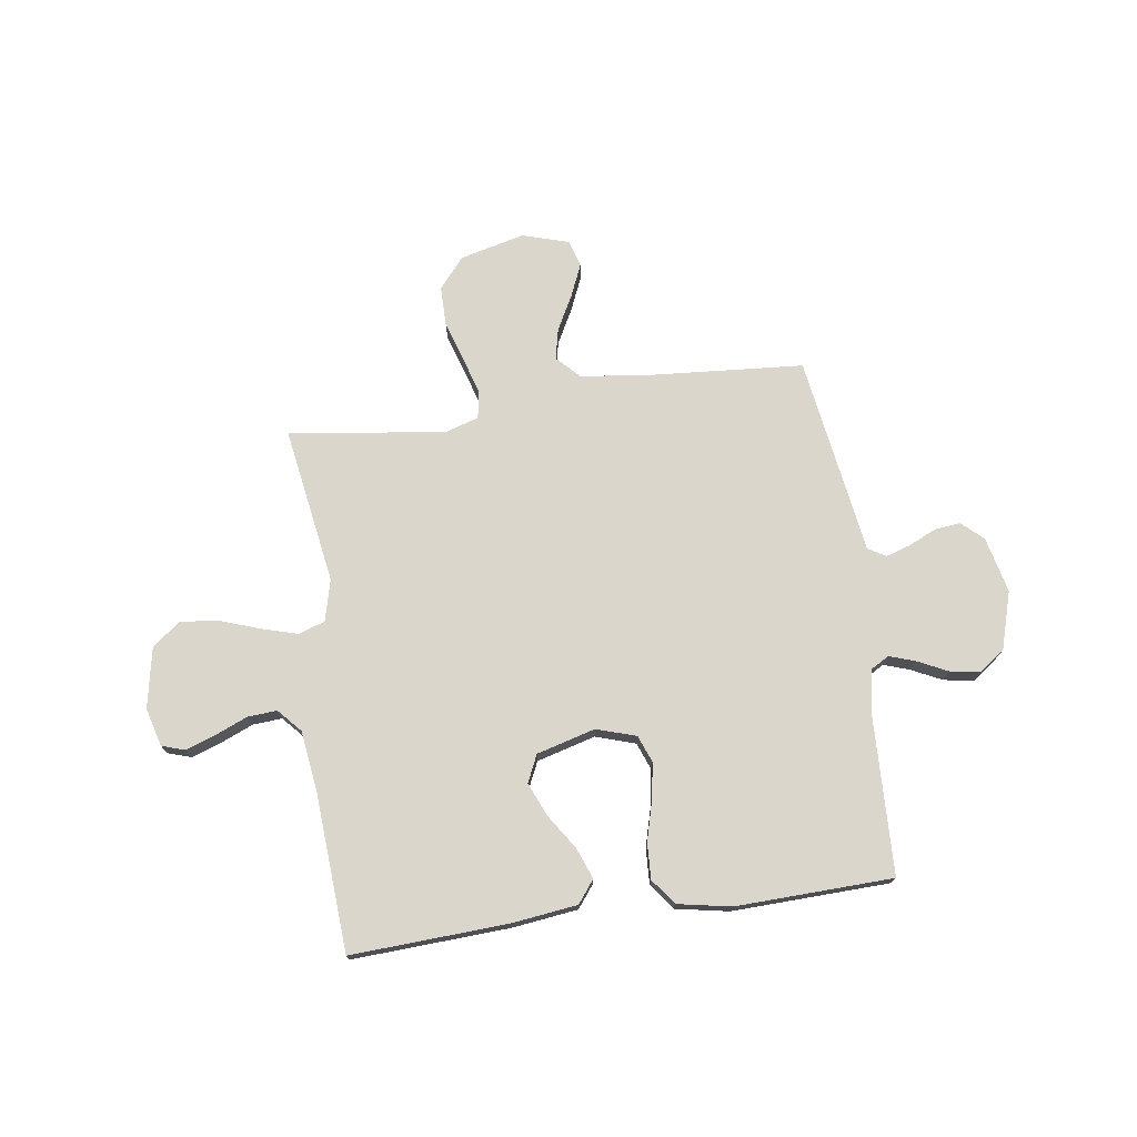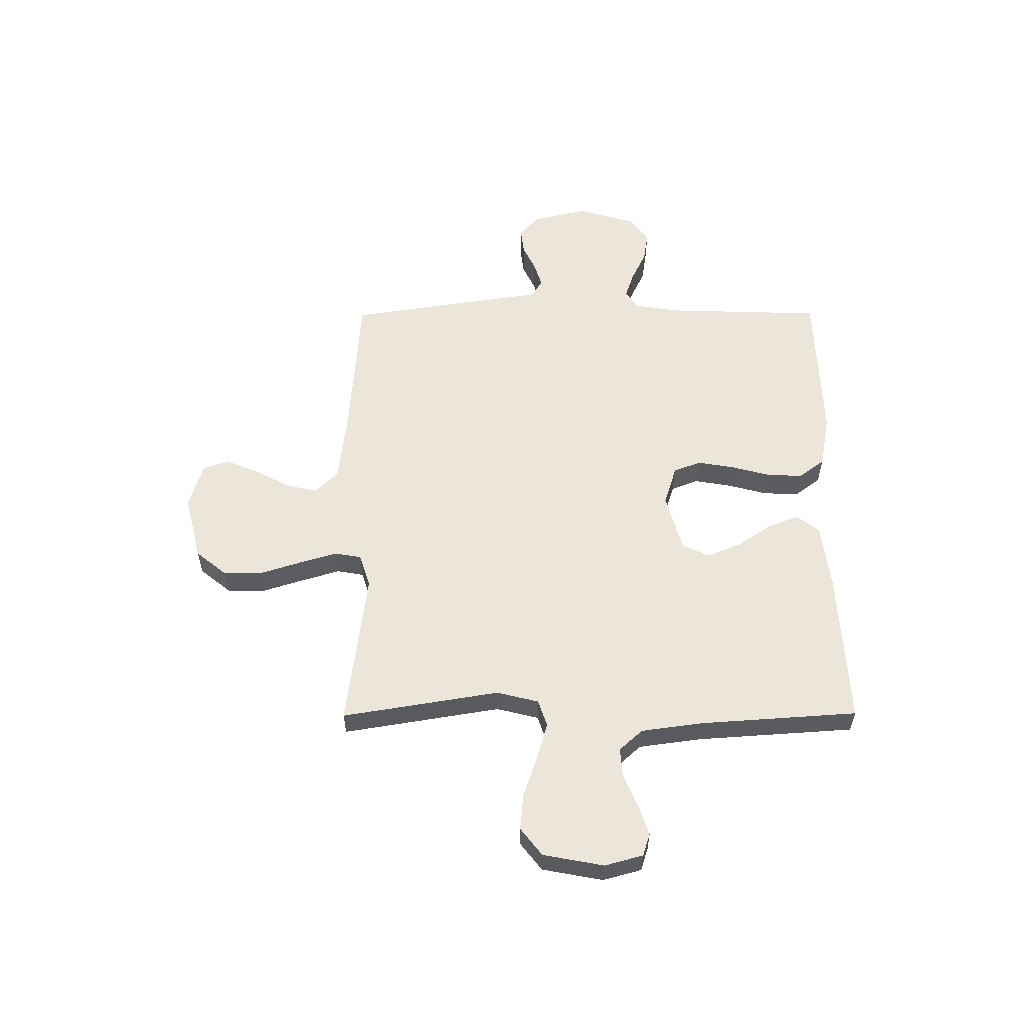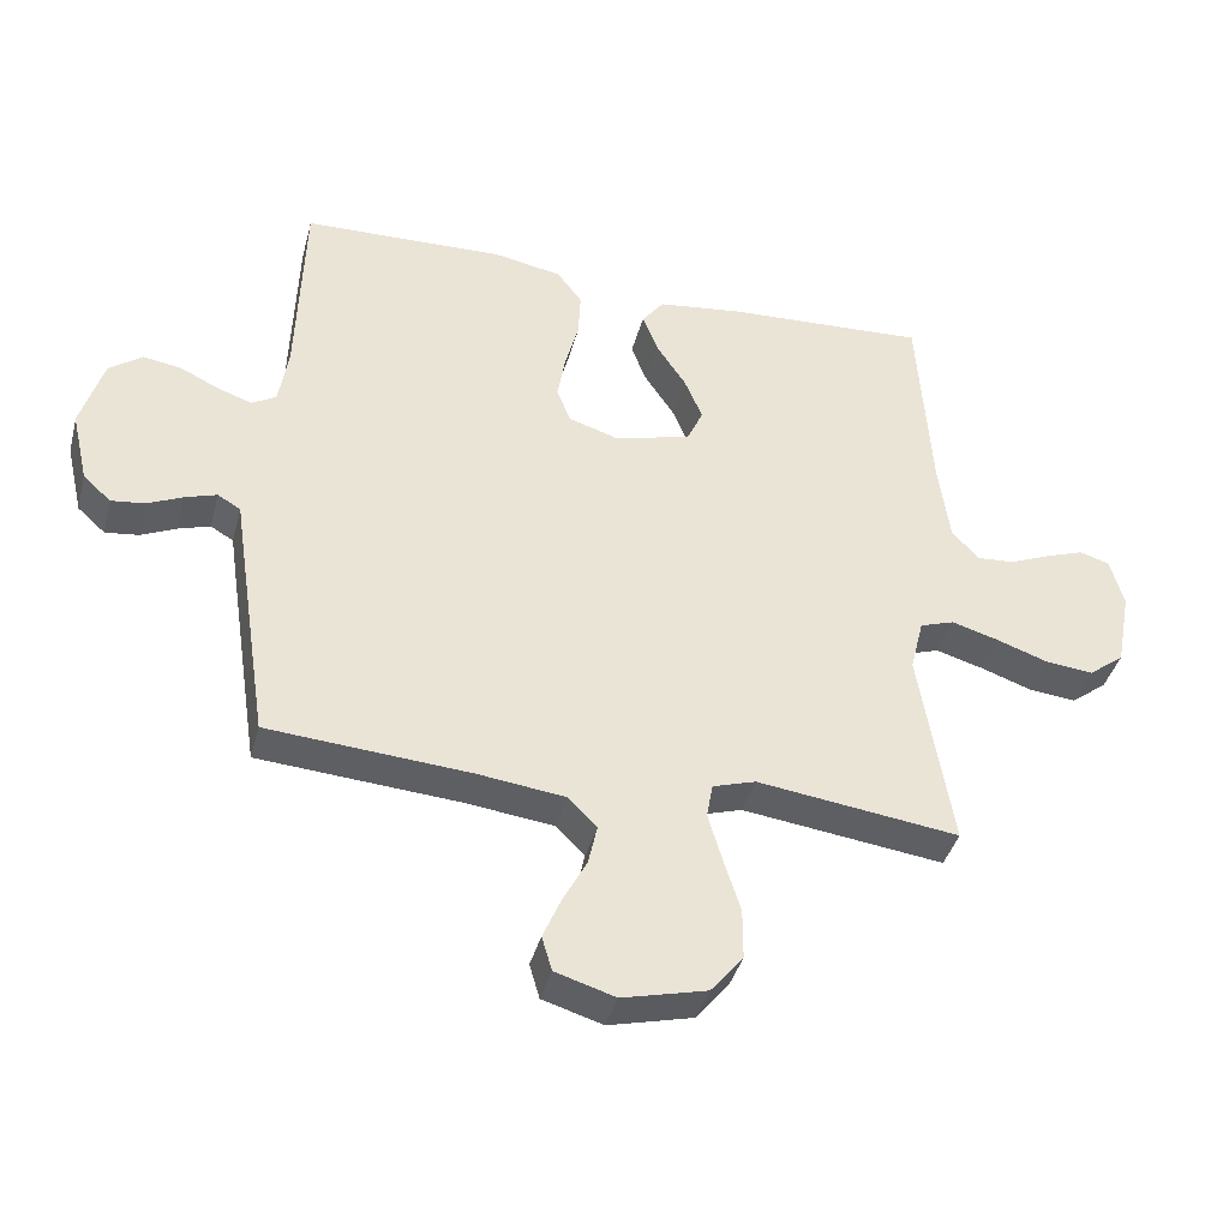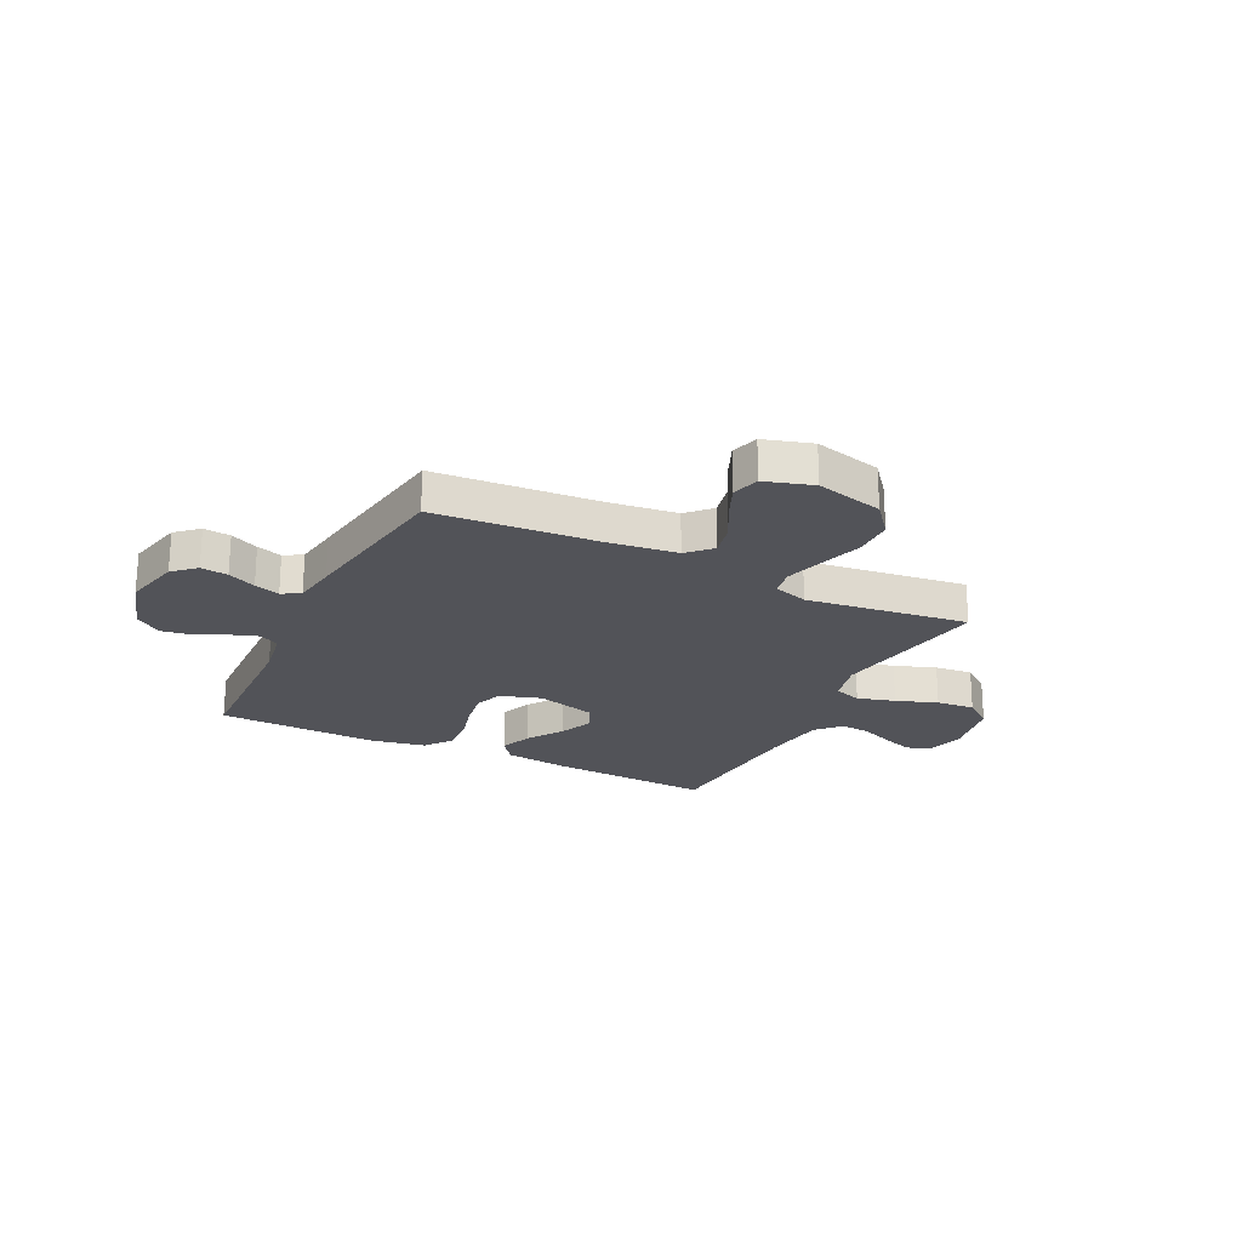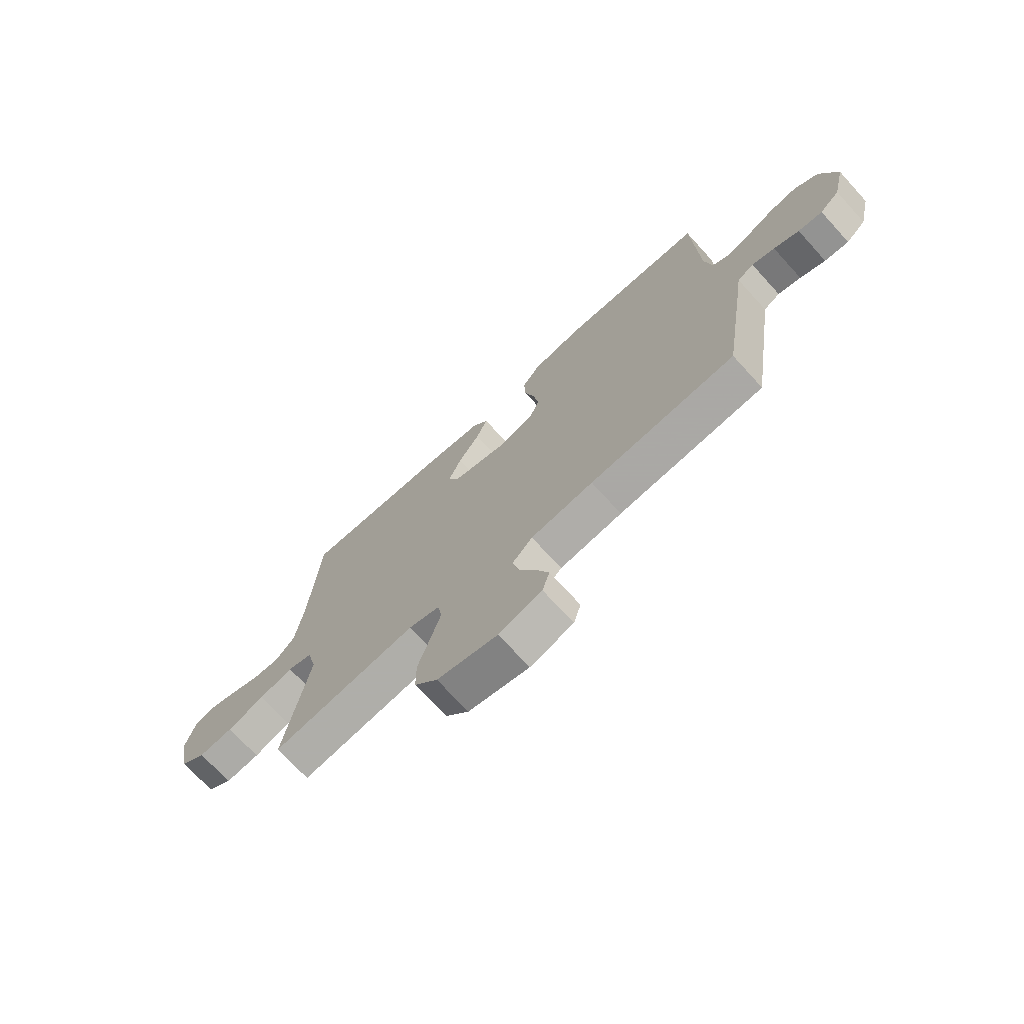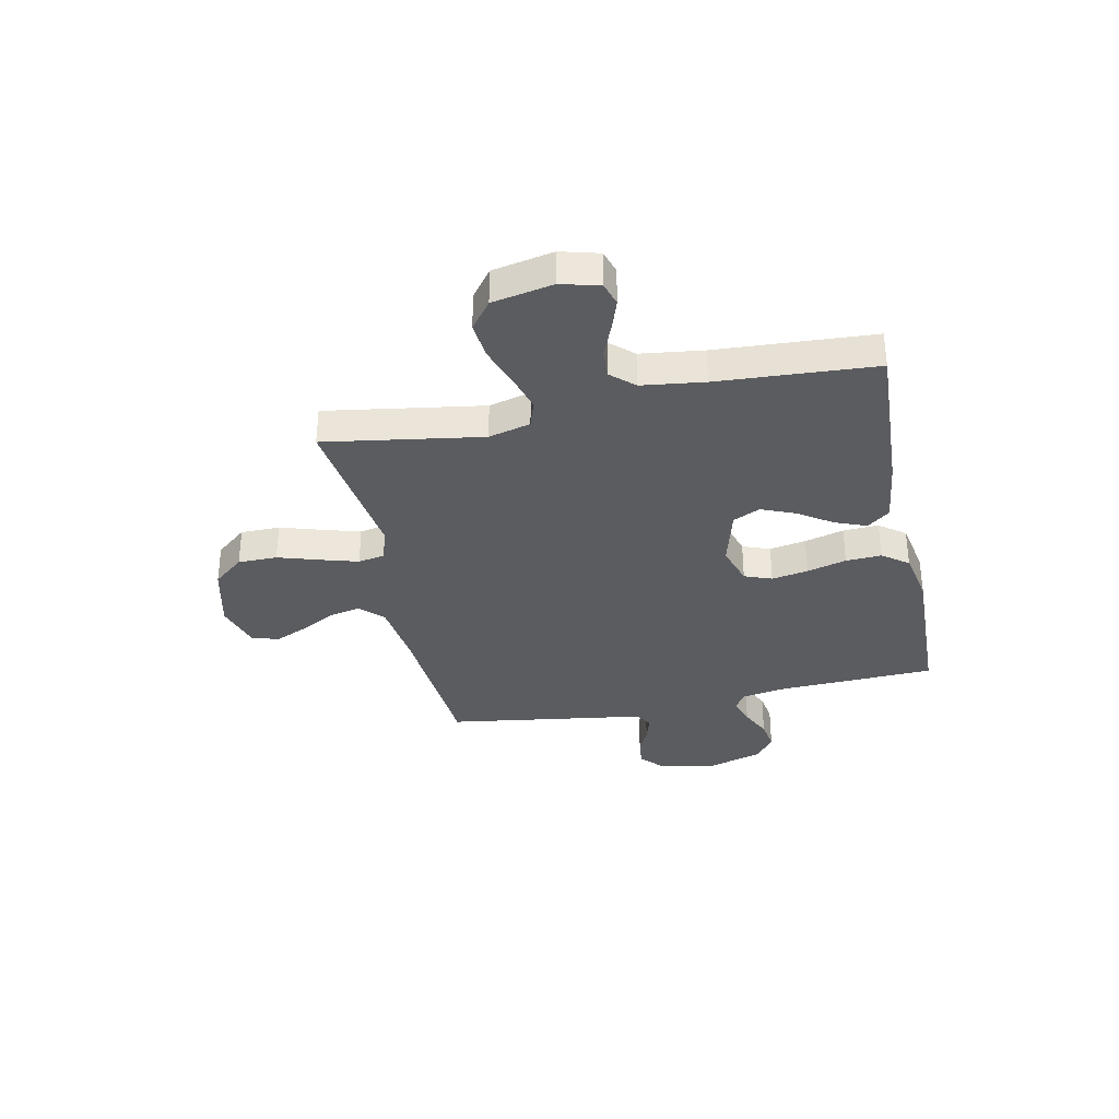
<metadata>
{"format":"obj","ext":"obj","renderer":"f3d","projection":"perspective","resolution":1024,"background":"white","views":[{"elev":74.0,"azim":-8.0,"up":"+Y"},{"elev":56.9,"azim":-90.3,"up":"+Y"},{"elev":-39.8,"azim":165.4,"up":"+Z"},{"elev":-22.6,"azim":153.8,"up":"+Y"},{"elev":-72.1,"azim":42.4,"up":"+Z"},{"elev":-34.5,"azim":-77.9,"up":"+Y"}]}
</metadata>
<code>
v 0.5 0.07 -0.5
v 0.2 0.07 -0.522
v 0.071 0.07 -0.538
v 0.029 0.07 -0.581
v 0.042 0.07 -0.64
v 0.077 0.07 -0.706
v 0.104 0.07 -0.769
v 0.089 0.07 -0.82
v 0 0.07 -0.847
v -0.125 0.07 -0.816
v -0.173 0.07 -0.757
v -0.173 0.07 -0.682
v -0.148 0.07 -0.603
v -0.127 0.07 -0.532
v -0.136 0.07 -0.481
v -0.2 0.07 -0.461
v -0.5 0.07 -0.5
v -0.451 0.07 -0.2
v -0.471 0.07 -0.12
v -0.522 0.07 -0.103
v -0.592 0.07 -0.123
v -0.669 0.07 -0.15
v -0.74 0.07 -0.157
v -0.793 0.07 -0.116
v -0.815 0.07 0
v -0.795 0.07 0.073
v -0.751 0.07 0.087
v -0.694 0.07 0.067
v -0.632 0.07 0.041
v -0.576 0.07 0.037
v -0.536 0.07 0.081
v -0.52 0.07 0.2
v -0.5 0.07 0.5
v -0.2 0.07 0.484
v -0.075 0.07 0.468
v -0.042 0.07 0.425
v -0.065 0.07 0.366
v -0.109 0.07 0.3
v -0.136 0.07 0.236
v -0.112 0.07 0.184
v 0 0.07 0.153
v 0.076 0.07 0.177
v 0.096 0.07 0.229
v 0.084 0.07 0.299
v 0.064 0.07 0.374
v 0.061 0.07 0.442
v 0.098 0.07 0.491
v 0.2 0.07 0.51
v 0.5 0.07 0.5
v 0.51 0.07 0.2
v 0.524 0.07 0.113
v 0.56 0.07 0.092
v 0.61 0.07 0.109
v 0.668 0.07 0.137
v 0.725 0.07 0.146
v 0.774 0.07 0.11
v 0.807 0.07 0
v 0.782 0.07 -0.107
v 0.741 0.07 -0.144
v 0.691 0.07 -0.138
v 0.639 0.07 -0.114
v 0.592 0.07 -0.099
v 0.558 0.07 -0.119
v 0.546 0.07 -0.2
v 0.5 0 -0.5
v 0.2 0 -0.522
v 0.071 0 -0.538
v 0.029 0 -0.581
v 0.042 0 -0.64
v 0.077 0 -0.706
v 0.104 0 -0.769
v 0.089 0 -0.82
v 0 0 -0.847
v -0.125 0 -0.816
v -0.173 0 -0.757
v -0.173 0 -0.682
v -0.148 0 -0.603
v -0.127 0 -0.532
v -0.136 0 -0.481
v -0.2 0 -0.461
v -0.5 0 -0.5
v -0.451 0 -0.2
v -0.471 0 -0.12
v -0.522 0 -0.103
v -0.592 0 -0.123
v -0.669 0 -0.15
v -0.74 0 -0.157
v -0.793 0 -0.116
v -0.815 0 0
v -0.795 0 0.073
v -0.751 0 0.087
v -0.694 0 0.067
v -0.632 0 0.041
v -0.576 0 0.037
v -0.536 0 0.081
v -0.52 0 0.2
v -0.5 0 0.5
v -0.2 0 0.484
v -0.075 0 0.468
v -0.042 0 0.425
v -0.065 0 0.366
v -0.109 0 0.3
v -0.136 0 0.236
v -0.112 0 0.184
v 0 0 0.153
v 0.076 0 0.177
v 0.096 0 0.229
v 0.084 0 0.299
v 0.064 0 0.374
v 0.061 0 0.442
v 0.098 0 0.491
v 0.2 0 0.51
v 0.5 0 0.5
v 0.51 0 0.2
v 0.524 0 0.113
v 0.56 0 0.092
v 0.61 0 0.109
v 0.668 0 0.137
v 0.725 0 0.146
v 0.774 0 0.11
v 0.807 0 0
v 0.782 0 -0.107
v 0.741 0 -0.144
v 0.691 0 -0.138
v 0.639 0 -0.114
v 0.592 0 -0.099
v 0.558 0 -0.119
v 0.546 0 -0.2
f 63 64 1 2
f 59 60 61
f 58 59 61
f 57 58 61
f 56 57 61
f 55 56 61
f 54 55 61
f 53 54 61
f 52 53 61 62
f 51 52 62 63
f 48 49 50
f 47 48 50
f 46 47 50
f 45 46 50
f 44 45 50
f 50 51 63
f 44 50 63
f 43 44 63
f 36 37 38
f 35 36 38
f 34 35 38
f 33 34 38
f 32 33 38
f 31 32 38 39
f 30 31 39 40
f 27 28 29
f 26 27 29
f 25 26 29
f 24 25 29
f 23 24 29
f 22 23 29
f 21 22 29
f 20 21 29 30
f 30 40 41
f 20 30 41
f 19 20 41
f 16 17 18
f 19 41 42
f 18 19 42
f 16 18 42
f 15 16 42
f 11 12 13
f 10 11 13
f 9 10 13
f 8 9 13
f 7 8 13
f 6 7 13
f 5 6 13
f 4 5 13 14
f 63 2 3
f 43 63 3
f 42 43 3
f 15 42 3
f 14 15 3
f 3 4 14
f 66 65 128 127
f 125 124 123
f 125 123 122
f 125 122 121
f 125 121 120
f 125 120 119
f 125 119 118
f 125 118 117
f 126 125 117 116
f 127 126 116 115
f 114 113 112
f 114 112 111
f 114 111 110
f 114 110 109
f 114 109 108
f 127 115 114
f 127 114 108
f 127 108 107
f 102 101 100
f 102 100 99
f 102 99 98
f 102 98 97
f 102 97 96
f 103 102 96 95
f 104 103 95 94
f 93 92 91
f 93 91 90
f 93 90 89
f 93 89 88
f 93 88 87
f 93 87 86
f 93 86 85
f 94 93 85 84
f 105 104 94
f 105 94 84
f 105 84 83
f 82 81 80
f 106 105 83
f 106 83 82
f 106 82 80
f 106 80 79
f 77 76 75
f 77 75 74
f 77 74 73
f 77 73 72
f 77 72 71
f 77 71 70
f 77 70 69
f 78 77 69 68
f 67 66 127
f 67 127 107
f 67 107 106
f 67 106 79
f 67 79 78
f 78 68 67
f 1 65 66 2
f 2 66 67 3
f 3 67 68 4
f 4 68 69 5
f 5 69 70 6
f 6 70 71 7
f 7 71 72 8
f 8 72 73 9
f 9 73 74 10
f 10 74 75 11
f 11 75 76 12
f 12 76 77 13
f 13 77 78 14
f 14 78 79 15
f 15 79 80 16
f 16 80 81 17
f 17 81 82 18
f 18 82 83 19
f 19 83 84 20
f 20 84 85 21
f 21 85 86 22
f 22 86 87 23
f 23 87 88 24
f 24 88 89 25
f 25 89 90 26
f 26 90 91 27
f 27 91 92 28
f 28 92 93 29
f 29 93 94 30
f 30 94 95 31
f 31 95 96 32
f 32 96 97 33
f 33 97 98 34
f 34 98 99 35
f 35 99 100 36
f 36 100 101 37
f 37 101 102 38
f 38 102 103 39
f 39 103 104 40
f 40 104 105 41
f 41 105 106 42
f 42 106 107 43
f 43 107 108 44
f 44 108 109 45
f 45 109 110 46
f 46 110 111 47
f 47 111 112 48
f 48 112 113 49
f 49 113 114 50
f 50 114 115 51
f 51 115 116 52
f 52 116 117 53
f 53 117 118 54
f 54 118 119 55
f 55 119 120 56
f 56 120 121 57
f 57 121 122 58
f 58 122 123 59
f 59 123 124 60
f 60 124 125 61
f 61 125 126 62
f 62 126 127 63
f 63 127 128 64
f 64 128 65 1

</code>
